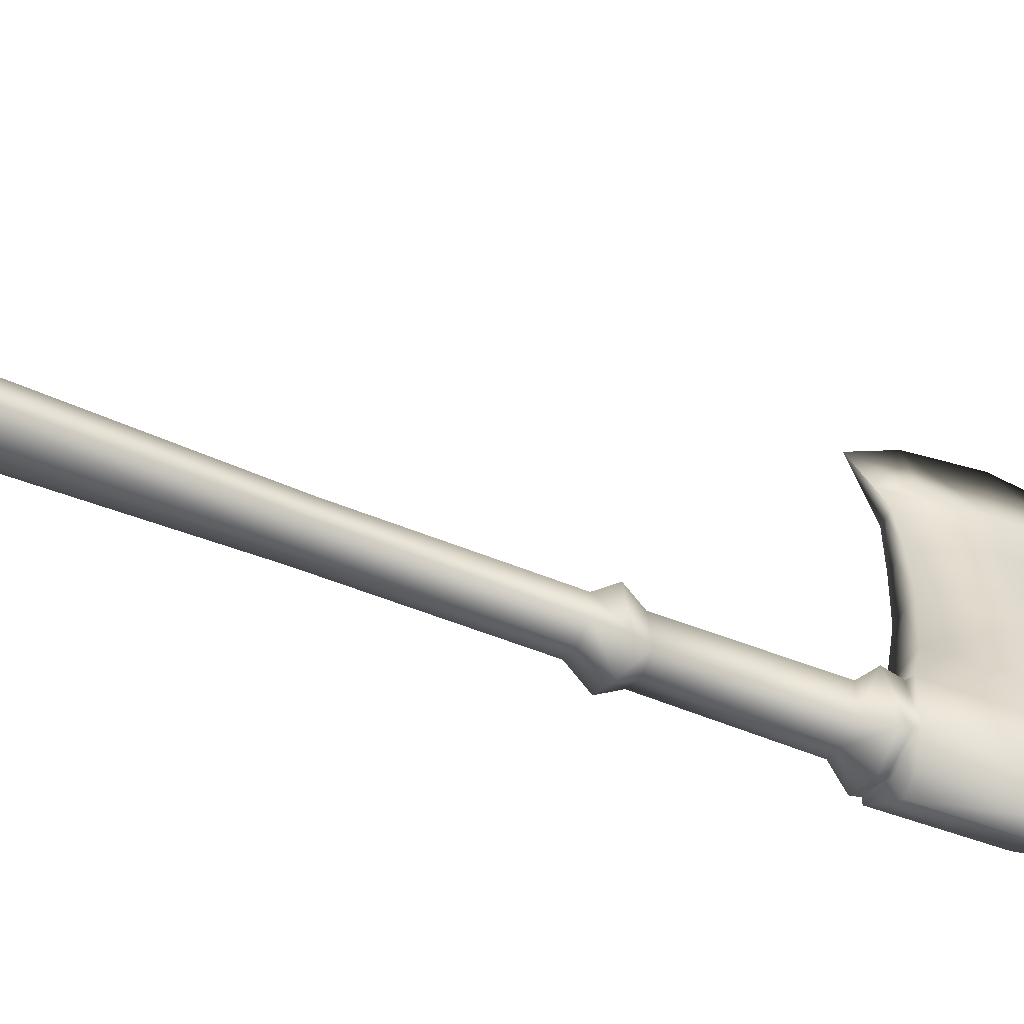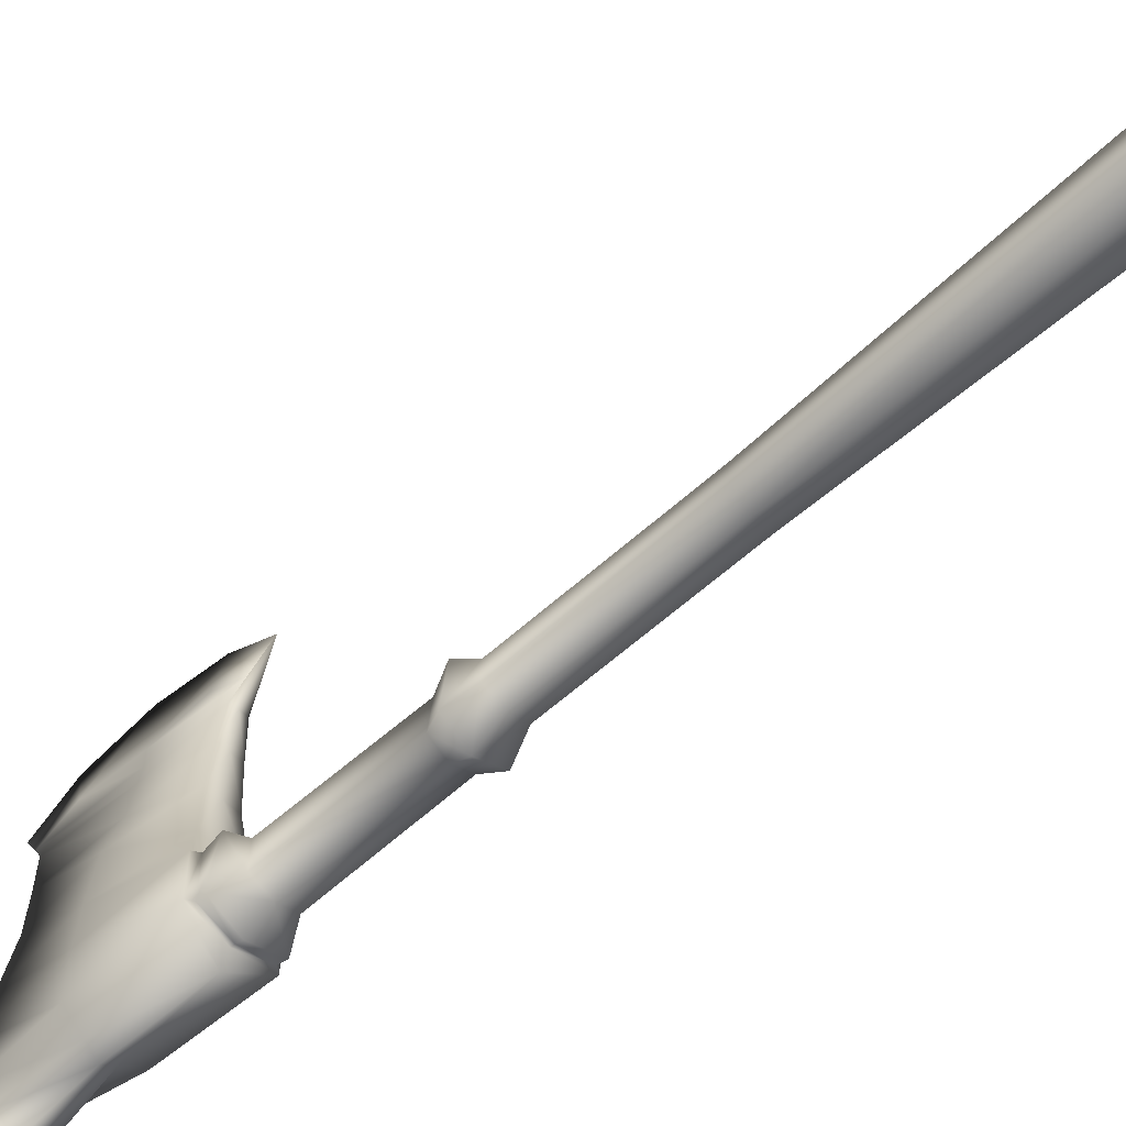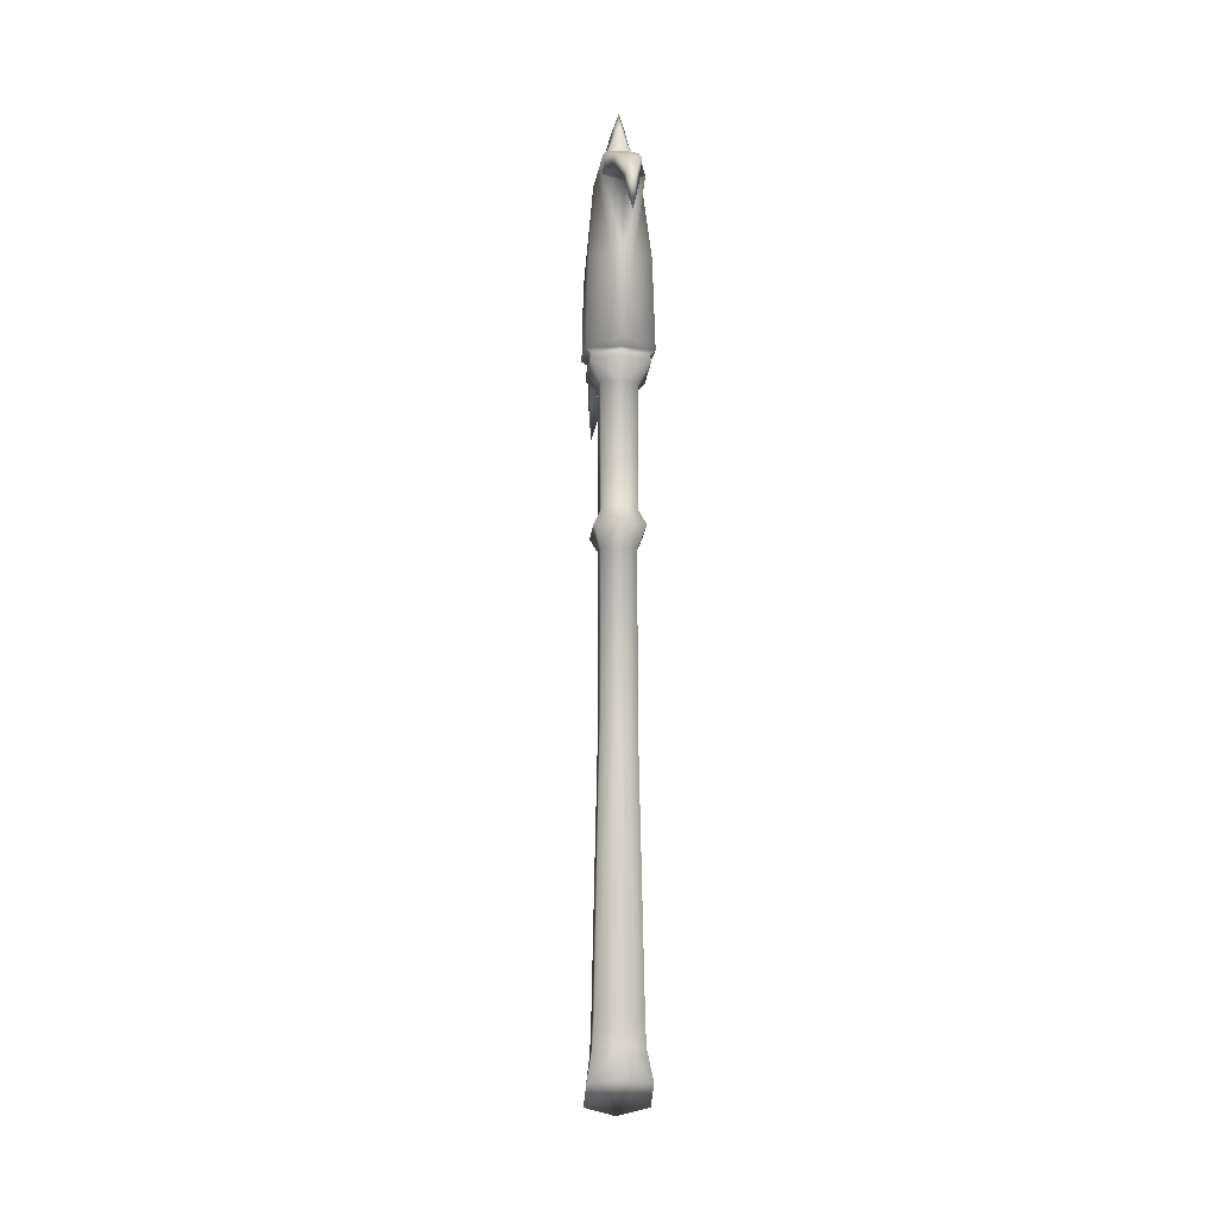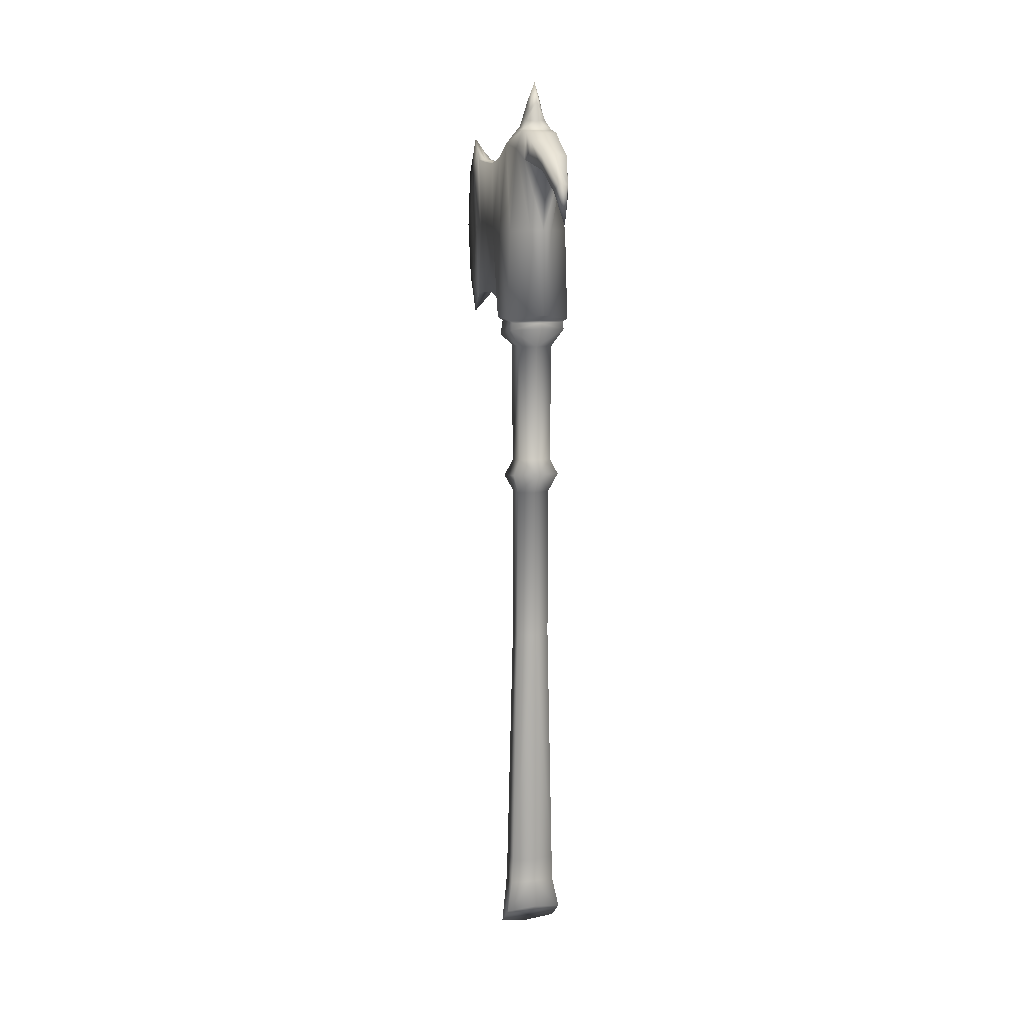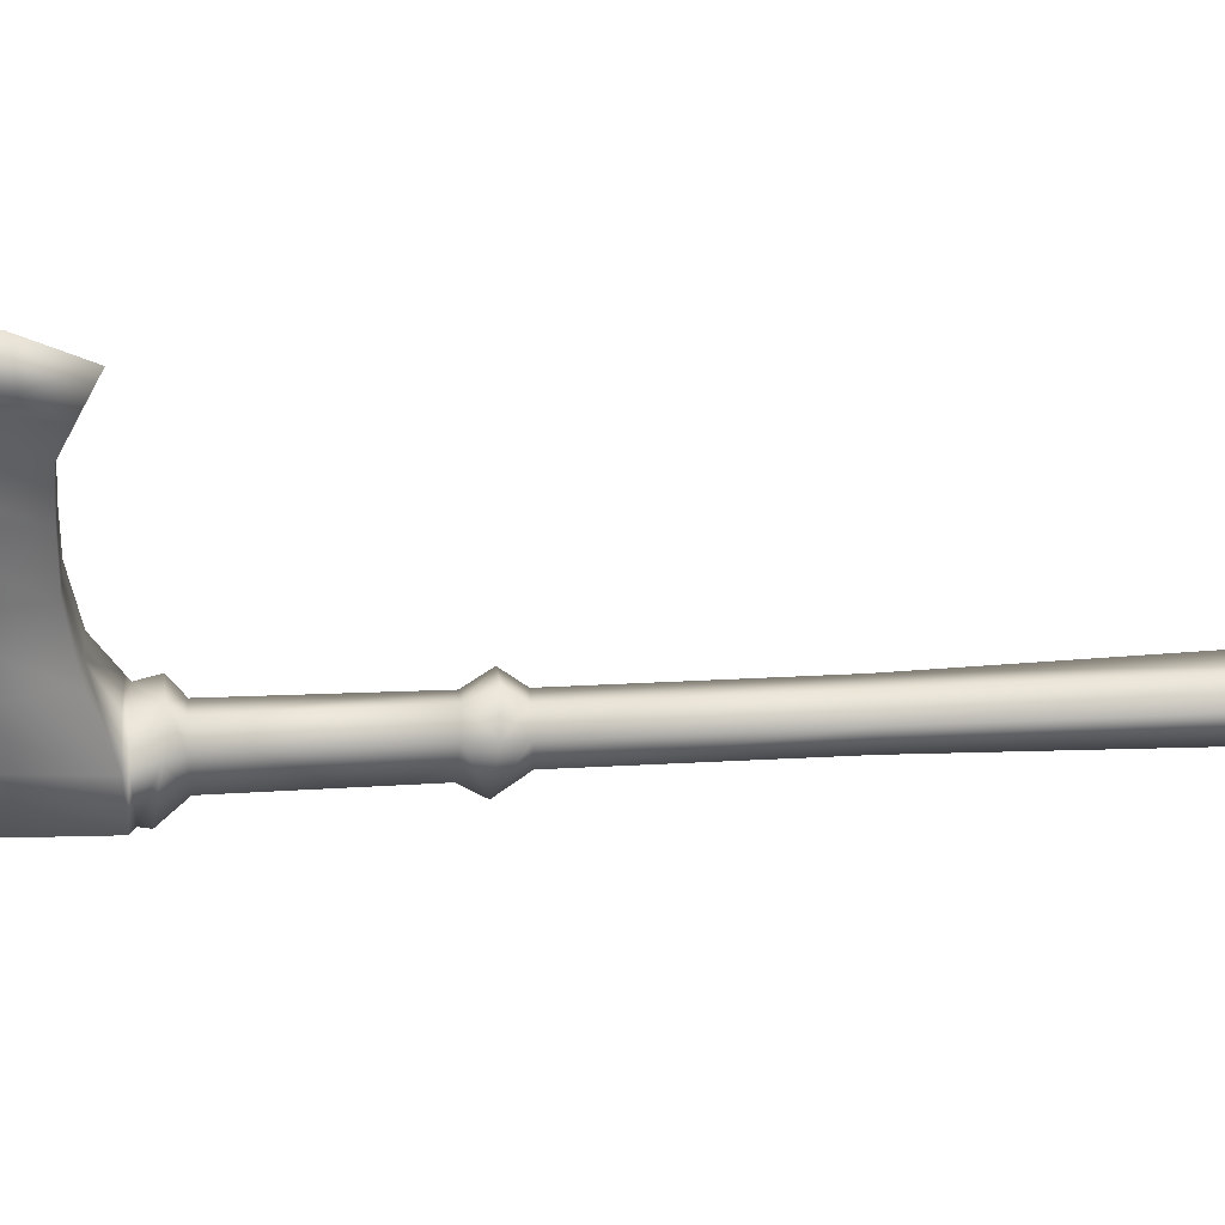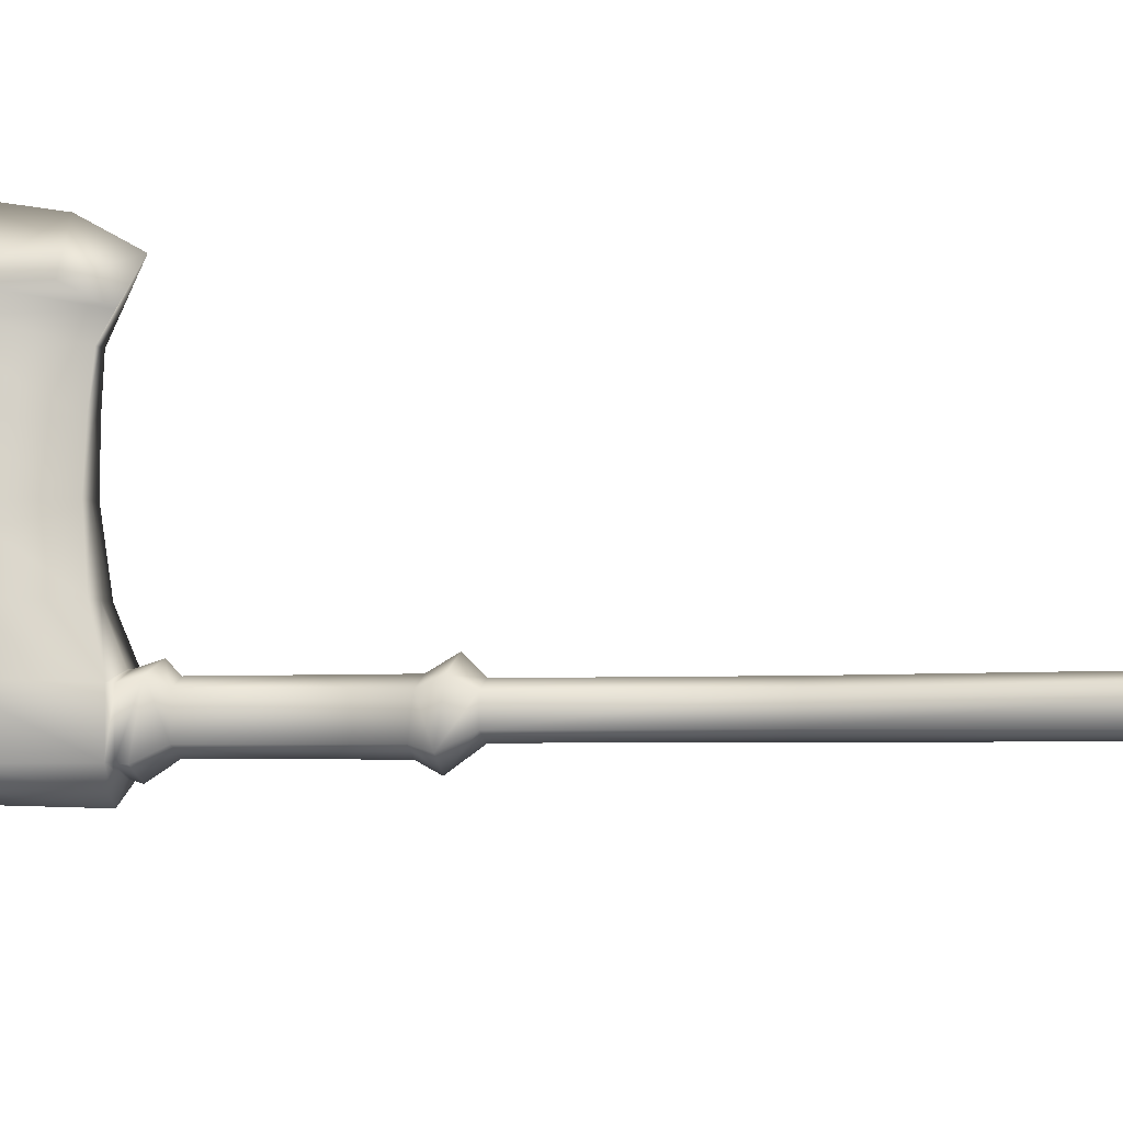
<metadata>
{"format":"obj","ext":"obj","renderer":"f3d","projection":"perspective","resolution":1024,"background":"white","views":[{"elev":-49.2,"azim":65.0,"up":"+Z"},{"elev":-57.3,"azim":-46.4,"up":"+Z"},{"elev":-12.5,"azim":173.4,"up":"+Y"},{"elev":10.9,"azim":164.2,"up":"+Y"},{"elev":44.8,"azim":-93.4,"up":"+Z"},{"elev":-3.6,"azim":-77.1,"up":"+Z"}]}
</metadata>
<code>
o Cube
v 0.01852 0.1541 -0.009449
v 0.01162 0.2534 -0.00429
v 0.01834 0.1541 0.013
v 0.01174 0.2569 0.01731
v 0.009636 0.04808 -0.000662
v 0.009636 0.04808 0.01022
v 0.01265 -0.1884 -0.001741
v 0.01265 -0.1884 0.01218
v 0.009636 -0.04171 -0.000662
v 0.009636 -0.04171 0.01022
v 0.01675 -0.2218 -0.00376
v 0.01675 -0.2335 0.009864
v 0.01333 -0.2041 -0.000716
v 0.01333 -0.2076 0.01239
v 0.007534 0.1653 0.06585
v 0.005811 0.1645 0.08919
v 0.004148 0.1628 0.11
v 0.007241 0.2457 0.06585
v 0.005612 0.2465 0.08919
v 0.004029 0.2482 0.11
v 0.01081 0.1621 0.03711
v 0.01058 0.2489 0.03711
v 0.009311 0.264 -0.008044
v 0.009175 0.264 0.004552
v 0.00221 0.2353 0.1296
v 0.00219 0.1758 0.1297
v 0.002214 0.1574 0.1205
v 0.002155 0.2536 0.1203
v 0.01617 0.1478 -0.00993
v 0.01595 0.1435 0.01514
v 0.01378 0.0567 0.01473
v 0.01378 0.05986 -0.006948
v 0.008119 0.1571 -0.01717
v 0.01182 0.2469 -0.0215
v 0.009082 0.2622 -0.01625
v 0.01062 0.2455 -0.02691
v 0.008711 0.2574 -0.02384
v 0.0169 0.2055 -0.009449
v 0.01655 0.2055 0.01515
v 0.0117 0.2055 0.06585
v 0.005461 0.2055 0.08919
v 0.002462 0.2055 0.11
v 0.01501 0.2055 0.03711
v 0.000903 0.2055 0.1296
v 0.000903 0.2055 0.1204
v 0.006492 0.2065 -0.01588
v 0.006622 0.2407 -0.04047
v 0.004268 0.2288 -0.055
v 0.002776 0.2332 -0.05851
v 0.007415 0.2491 -0.0416
v 0.01552 0.1522 -0.009583
v 0.01536 0.1522 0.01307
v 0.01022 0.1375 -0.004196
v 0.01014 0.1375 0.01129
v 0.009538 0.06867 -0.004371
v 0.009526 0.06684 0.0108
v 0.003892 0.2749 -0.003938
v 0.003905 0.2805 -0.000264
v 0.005678 0.2696 -0.004888
v 0.006114 0.2725 0.000899
v 0.008357 0.2648 -0.006798
v 0.007644 0.266 0.002725
v -0.01852 0.1541 -0.009449
v -0.01162 0.2534 -0.00429
v -0.01834 0.1541 0.013
v -0.01174 0.2569 0.01731
v -0.009636 0.04808 -0.000662
v -0.009636 0.04808 0.01022
v -0.01265 -0.1884 -0.001741
v -0.01265 -0.1884 0.01218
v -0.009636 -0.04171 -0.000662
v -0.009636 -0.04171 0.01022
v -0.01675 -0.2218 -0.00376
v -0.01675 -0.2335 0.009864
v -0.01333 -0.2041 -0.000716
v -0.01333 -0.2076 0.01239
v -0.007534 0.1653 0.06585
v -0.005811 0.1645 0.08919
v -0.004148 0.1628 0.11
v -0.007241 0.2457 0.06585
v -0.005612 0.2465 0.08919
v -0.004029 0.2482 0.11
v -0.01081 0.1621 0.03711
v -0.01058 0.2489 0.03711
v -0.009311 0.264 -0.008044
v -0.009175 0.264 0.004552
v 0 0.1541 -0.01401
v 0 0.2101 -0.0622
v 0 0.2569 0.01731
v 0 0.1541 0.01731
v 0 0.04808 -0.004099
v 0 0.04808 0.01409
v 0 -0.1884 -0.004628
v 0 -0.1884 0.01519
v 0 -0.04171 0.01409
v 0 -0.04171 -0.004099
v 0 -0.2191 -0.006969
v 0 -0.2378 0.01483
v 0 -0.2084 0.01539
v 0 -0.2038 -0.002538
v 0 0.2457 0.06585
v 0 0.2465 0.08866
v 0 0.2483 0.1101
v 0 0.1628 0.11
v 0 0.1644 0.08919
v 0 0.1653 0.06585
v 0 0.1621 0.03711
v 0 0.2489 0.03711
v 0 0.264 -0.01108
v 0 0.264 0.00784
v -0.00221 0.2353 0.1296
v 0 0.1486 0.1368
v 0 0.2624 0.1345
v -0.00219 0.1758 0.1297
v -0.002214 0.1574 0.1205
v 0 0.2395 0.1498
v 0 0.1715 0.1493
v -0.002155 0.2536 0.1203
v -0.01617 0.1478 -0.00993
v 0 0.1487 -0.01535
v 0 0.1426 0.02042
v -0.01595 0.1435 0.01514
v 0 0.0557 0.02158
v -0.01378 0.0567 0.01473
v -0.01378 0.05986 -0.006948
v 0 0.06077 -0.0132
v -0.008119 0.1571 -0.01717
v -0.01182 0.2469 -0.0215
v -0.009082 0.2622 -0.01625
v 0 0.1571 -0.02228
v 0 0.2411 -0.02661
v 0 0.2622 -0.01885
v -0.01062 0.2455 -0.02691
v 0 0.2578 -0.02522
v -0.008711 0.2574 -0.02384
v -0.0169 0.2055 -0.009449
v -0.01655 0.2055 0.01515
v -0.0117 0.2055 0.06585
v -0.005461 0.2055 0.08919
v -0.002462 0.2055 0.11
v -0.01501 0.2055 0.03711
v -0.000903 0.2055 0.1296
v -0.000903 0.2055 0.1204
v 0 0.2055 0.155
v -0.006492 0.2065 -0.01588
v 0 0.2065 -0.02098
v -0.006622 0.2407 -0.04047
v -0.004268 0.2288 -0.055
v -0.002776 0.2332 -0.05851
v -0.007415 0.2491 -0.0416
v 0 0.2333 -0.05893
v 0 0.25 -0.04175
v 0 0.238 -0.04045
v 0 0.2277 -0.05482
v 0 0.2413 -0.02845
v -0.01552 0.1522 -0.009583
v 0 0.1522 -0.01421
v 0 0.1522 0.01745
v -0.01536 0.1522 0.01307
v -0.01022 0.1375 -0.004196
v -0.01014 0.1375 0.01129
v 0 0.1375 -0.008063
v 0 0.1375 0.01531
v 0 0.06626 0.01545
v -0.009538 0.06867 -0.004371
v -0.009526 0.06684 0.0108
v 0 0.0692 -0.008649
v -0.003892 0.2749 -0.003938
v -0.003905 0.2805 -0.000264
v 0 0.2801 -0.006748
v 0 0.2915 -0.001917
v 0 0.2695 -0.008584
v -0.005678 0.2696 -0.004888
v -0.006114 0.2725 0.000899
v 0 0.2736 0.004187
v -0.008357 0.2648 -0.006798
v 0 0.2666 0.006014
v 0 0.2645 -0.00983
v -0.007644 0.266 0.002725
f 23 2 34 35
f 32 31 6 5
f 109 23 35 132
f 38 2 4 39
f 10 95 94 8
f 126 32 5 91
f 31 123 92 6
f 14 99 98 12
f 9 10 8 7
f 96 9 7 93
f 91 5 9 96
f 5 6 10 9
f 6 92 95 10
f 11 12 98 97
f 13 14 12 11
f 100 13 11 97
f 94 99 14 8
f 7 13 100 93
f 17 27 112 104
f 21 15 106 107
f 15 16 105 106
f 16 17 104 105
f 22 108 101 18
f 18 101 102 19
f 19 102 103 20
f 43 22 18 40
f 40 18 19 41
f 41 19 20 42
f 39 4 22 43
f 4 89 108 22
f 3 21 107 90
f 59 172 170 57
f 89 4 24 110
f 4 2 23 24
f 28 20 103 113
f 144 44 25 116
f 112 27 26 117
f 8 14 13 7
f 45 28 25 44
f 42 20 28 45
f 28 113 116 25
f 164 123 31 56
f 56 31 32 55
f 51 52 30 29
f 157 51 29 120
f 52 158 121 30
f 55 32 126 167
f 44 144 117 26
f 46 33 130 146
f 38 1 33 46
f 1 87 130 33
f 34 131 155 36
f 132 35 37 134
f 2 38 46 34
f 34 46 146 131
f 17 42 45 27
f 27 45 44 26
f 3 39 43 21
f 16 41 42 17
f 15 40 41 16
f 21 43 40 15
f 1 38 39 3
f 36 155 153 47
f 47 153 154 48
f 134 37 50 152
f 152 50 49 151
f 37 36 47 50
f 50 47 48 49
f 35 34 36 37
f 49 48 88
f 151 49 88
f 48 154 88
f 3 90 158 52
f 87 1 51 157
f 1 3 52 51
f 29 53 162 120
f 30 54 53 29
f 121 163 54 30
f 53 55 167 162
f 54 56 55 53
f 163 164 56 54
f 57 170 171 58
f 175 60 58 171
f 60 59 57 58
f 62 61 59 60
f 177 62 60 175
f 61 178 172 59
f 23 109 178 61
f 110 24 62 177
f 24 23 61 62
f 85 129 128 64
f 125 67 68 124
f 109 132 129 85
f 136 137 66 64
f 72 70 94 95
f 126 91 67 125
f 124 68 92 123
f 76 74 98 99
f 71 69 70 72
f 96 93 69 71
f 91 96 71 67
f 67 71 72 68
f 68 72 95 92
f 73 97 98 74
f 75 73 74 76
f 100 97 73 75
f 94 70 76 99
f 69 93 100 75
f 79 104 112 115
f 83 107 106 77
f 77 106 105 78
f 78 105 104 79
f 84 80 101 108
f 80 81 102 101
f 81 82 103 102
f 141 138 80 84
f 138 139 81 80
f 139 140 82 81
f 137 141 84 66
f 66 84 108 89
f 65 90 107 83
f 173 168 170 172
f 89 110 86 66
f 66 86 85 64
f 118 113 103 82
f 144 116 111 142
f 112 117 114 115
f 70 69 75 76
f 143 142 111 118
f 140 143 118 82
f 118 111 116 113
f 164 166 124 123
f 166 165 125 124
f 156 119 122 159
f 157 120 119 156
f 159 122 121 158
f 165 167 126 125
f 142 114 117 144
f 145 146 130 127
f 136 145 127 63
f 63 127 130 87
f 128 133 155 131
f 132 134 135 129
f 64 128 145 136
f 128 131 146 145
f 79 115 143 140
f 115 114 142 143
f 65 83 141 137
f 78 79 140 139
f 77 78 139 138
f 83 77 138 141
f 63 65 137 136
f 133 147 153 155
f 147 148 154 153
f 134 152 150 135
f 152 151 149 150
f 135 150 147 133
f 150 149 148 147
f 129 135 133 128
f 149 88 148
f 151 88 149
f 148 88 154
f 65 159 158 90
f 87 157 156 63
f 63 156 159 65
f 119 120 162 160
f 122 119 160 161
f 121 122 161 163
f 160 162 167 165
f 161 160 165 166
f 163 161 166 164
f 168 169 171 170
f 175 171 169 174
f 174 169 168 173
f 179 174 173 176
f 177 175 174 179
f 176 173 172 178
f 85 176 178 109
f 110 177 179 86
f 86 179 176 85

</code>
